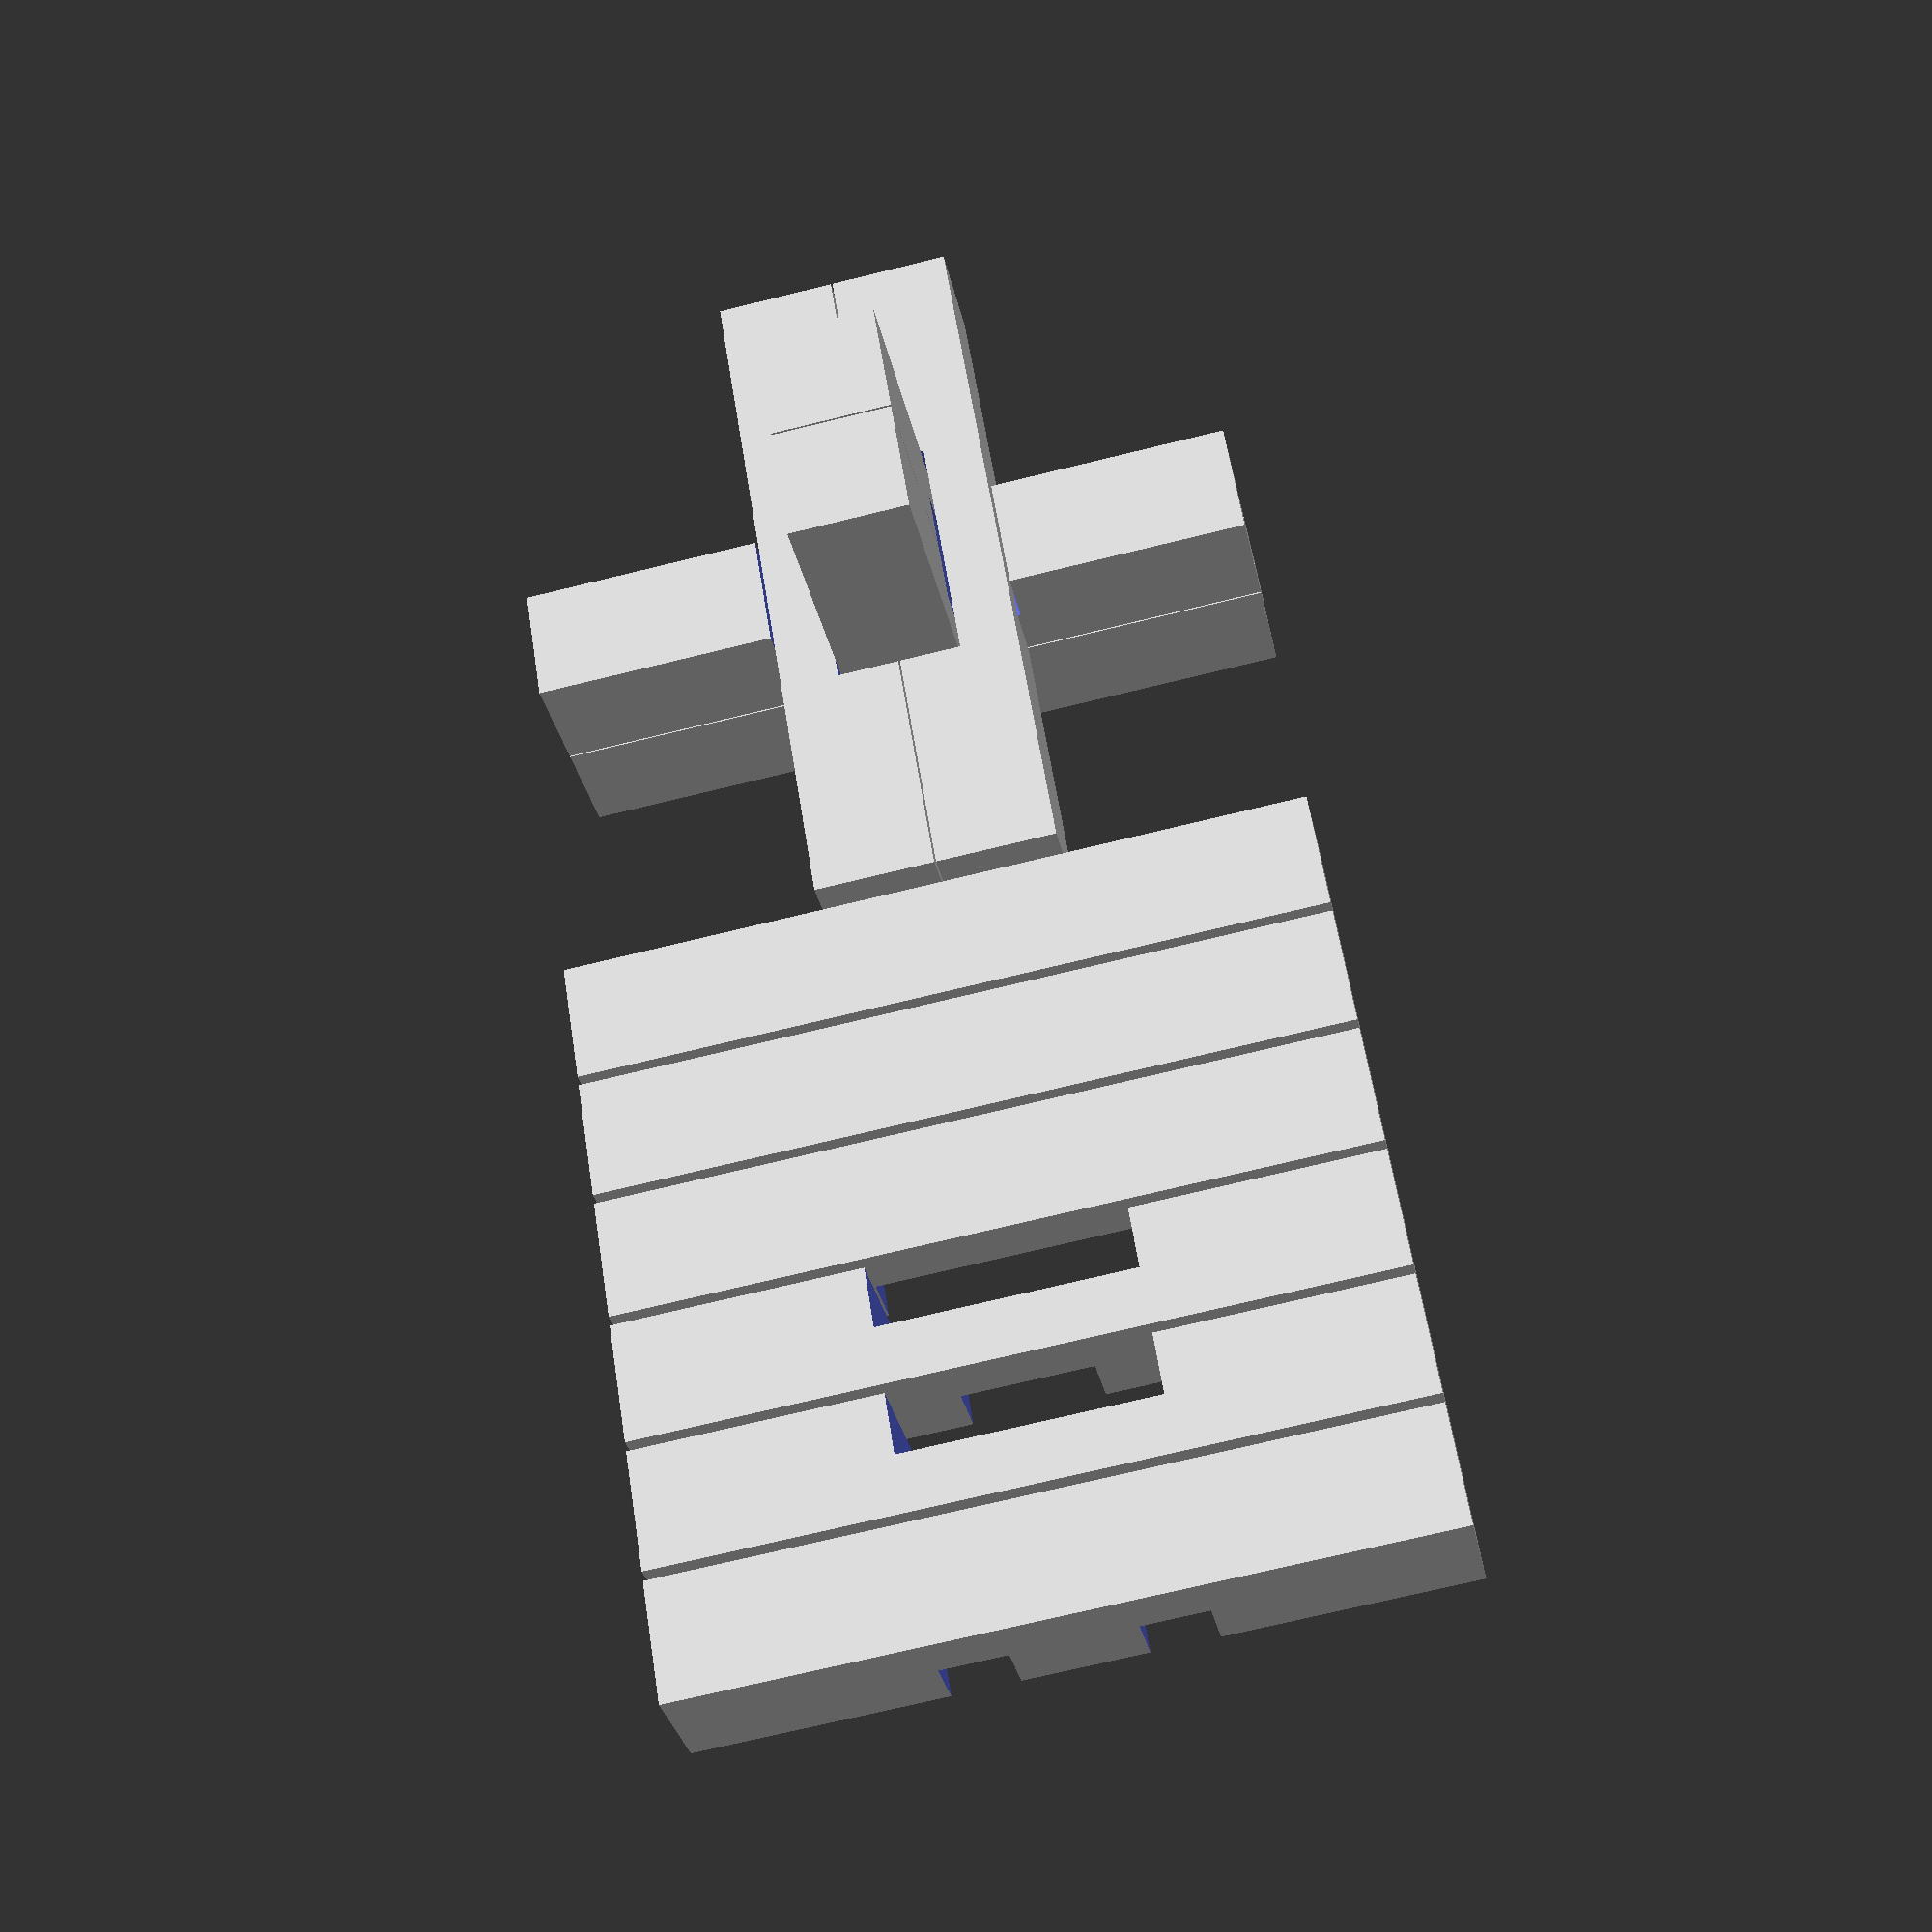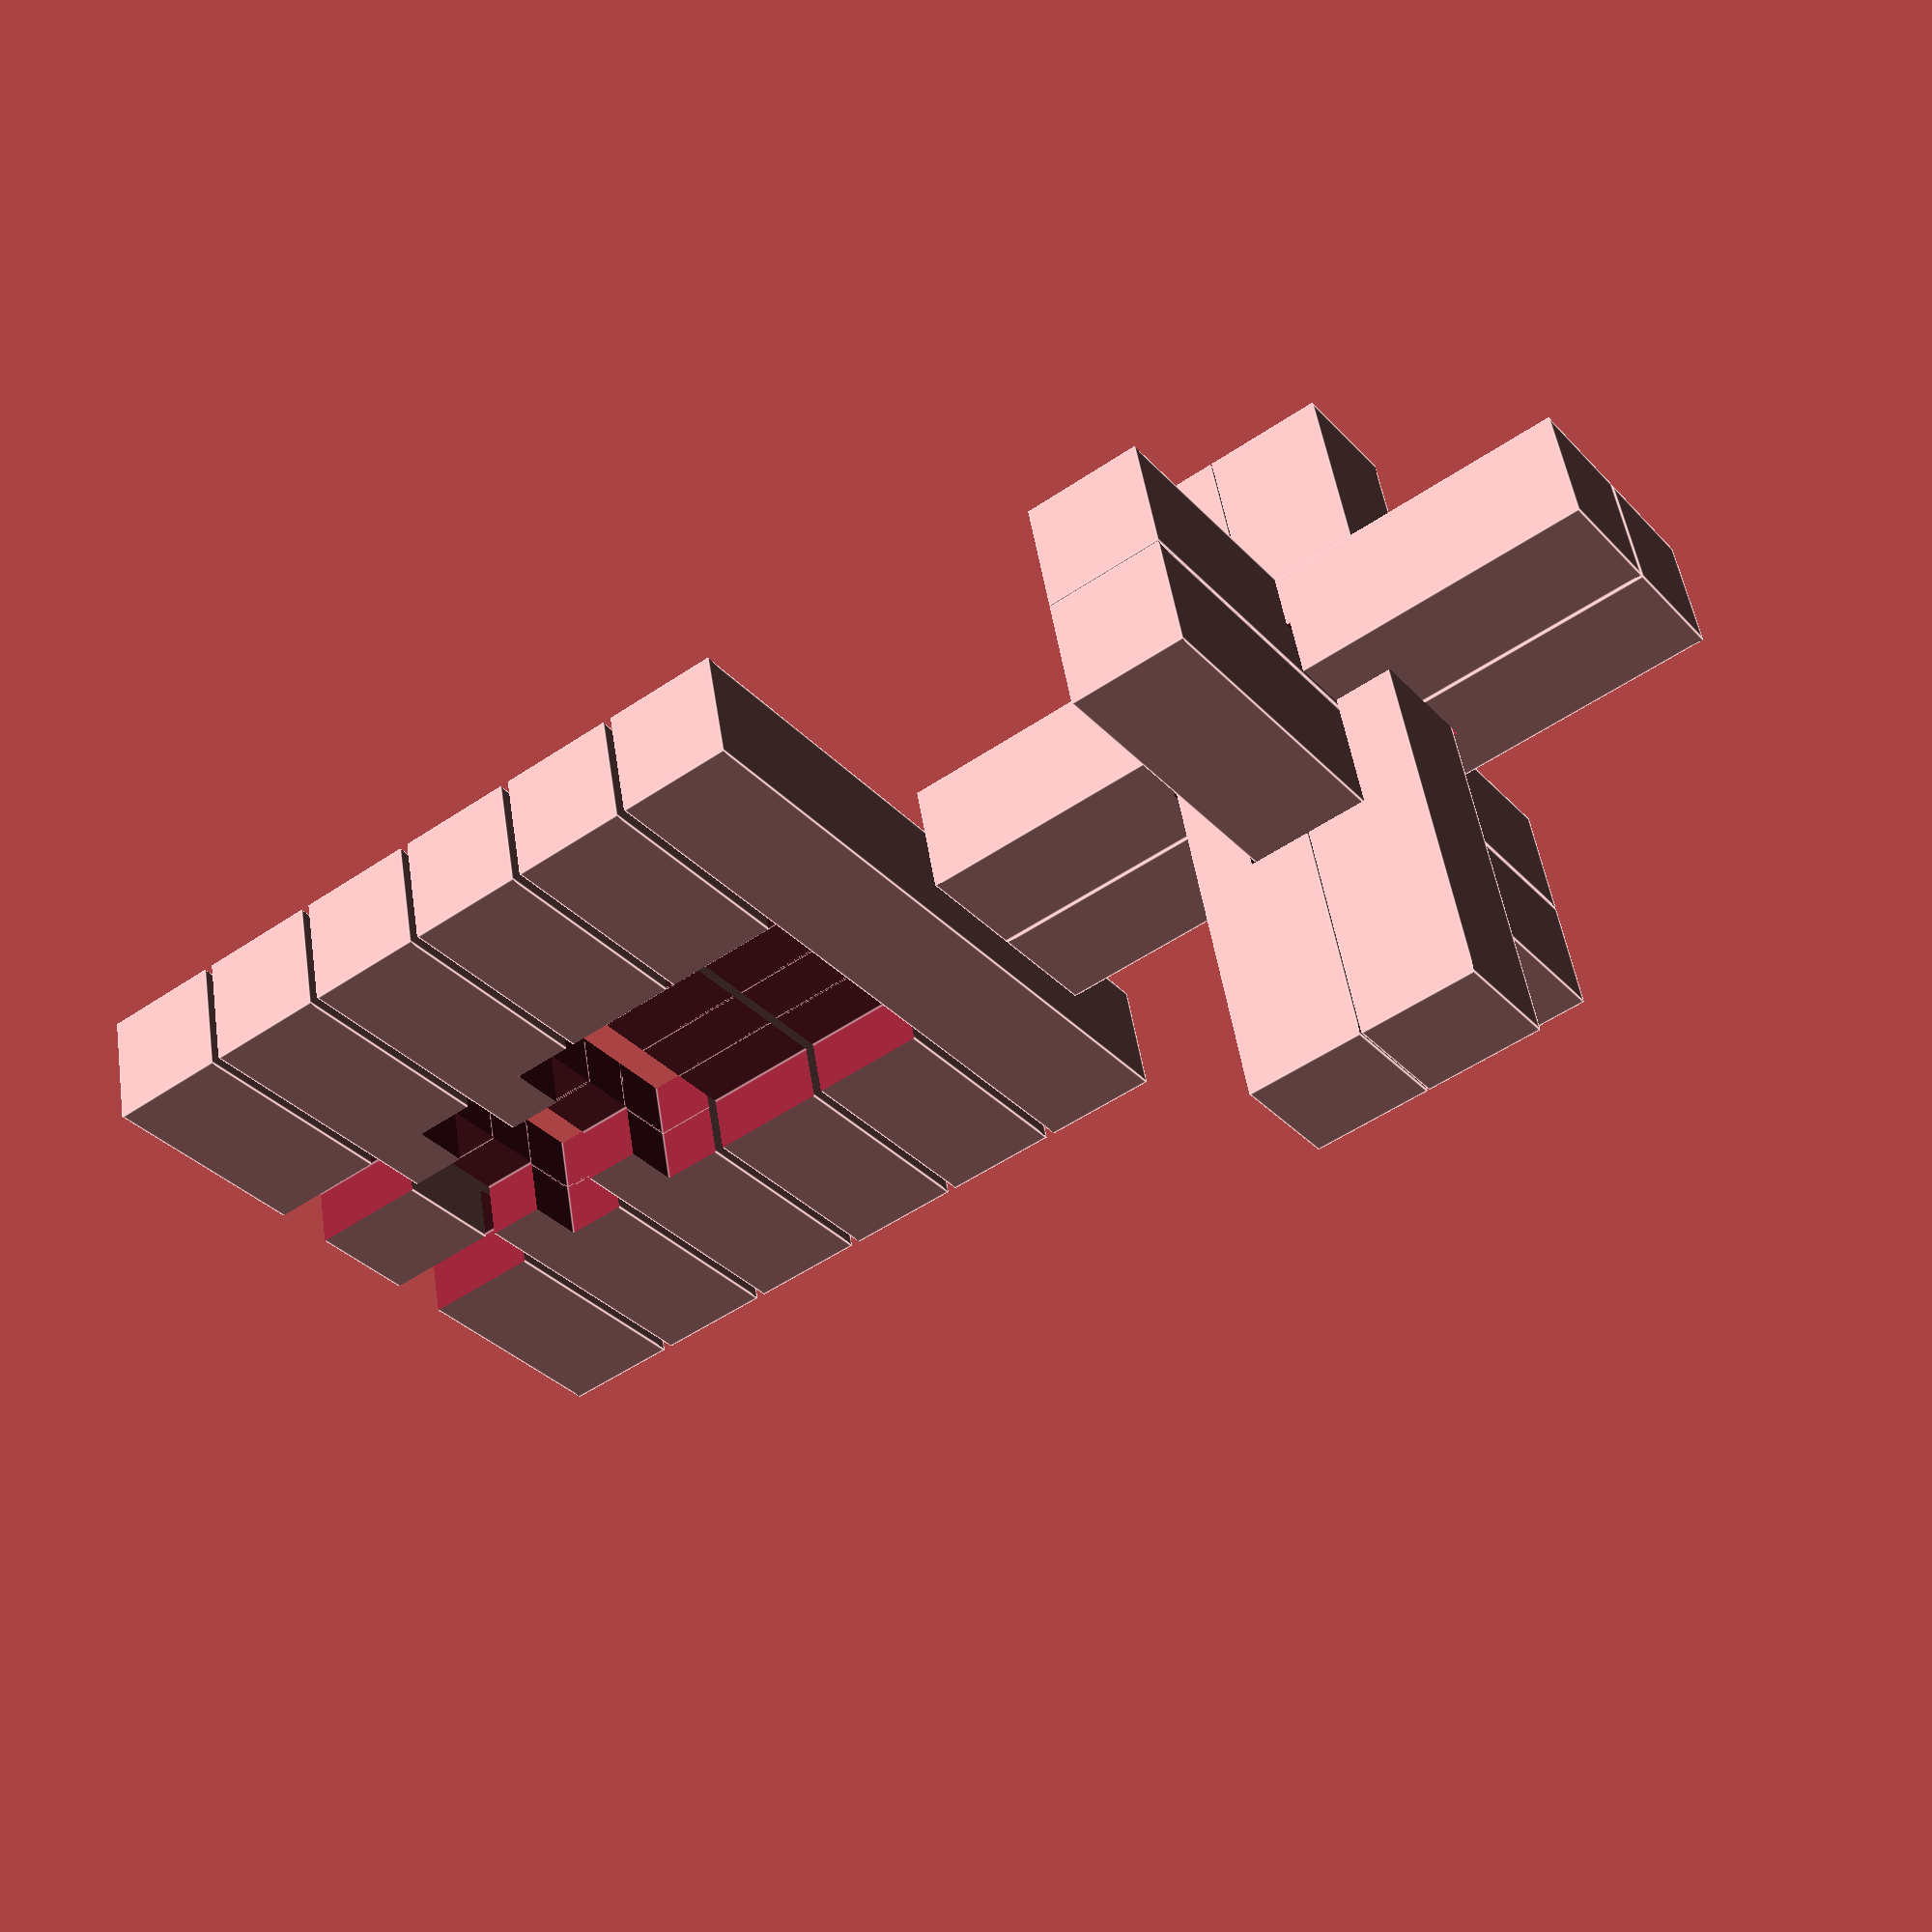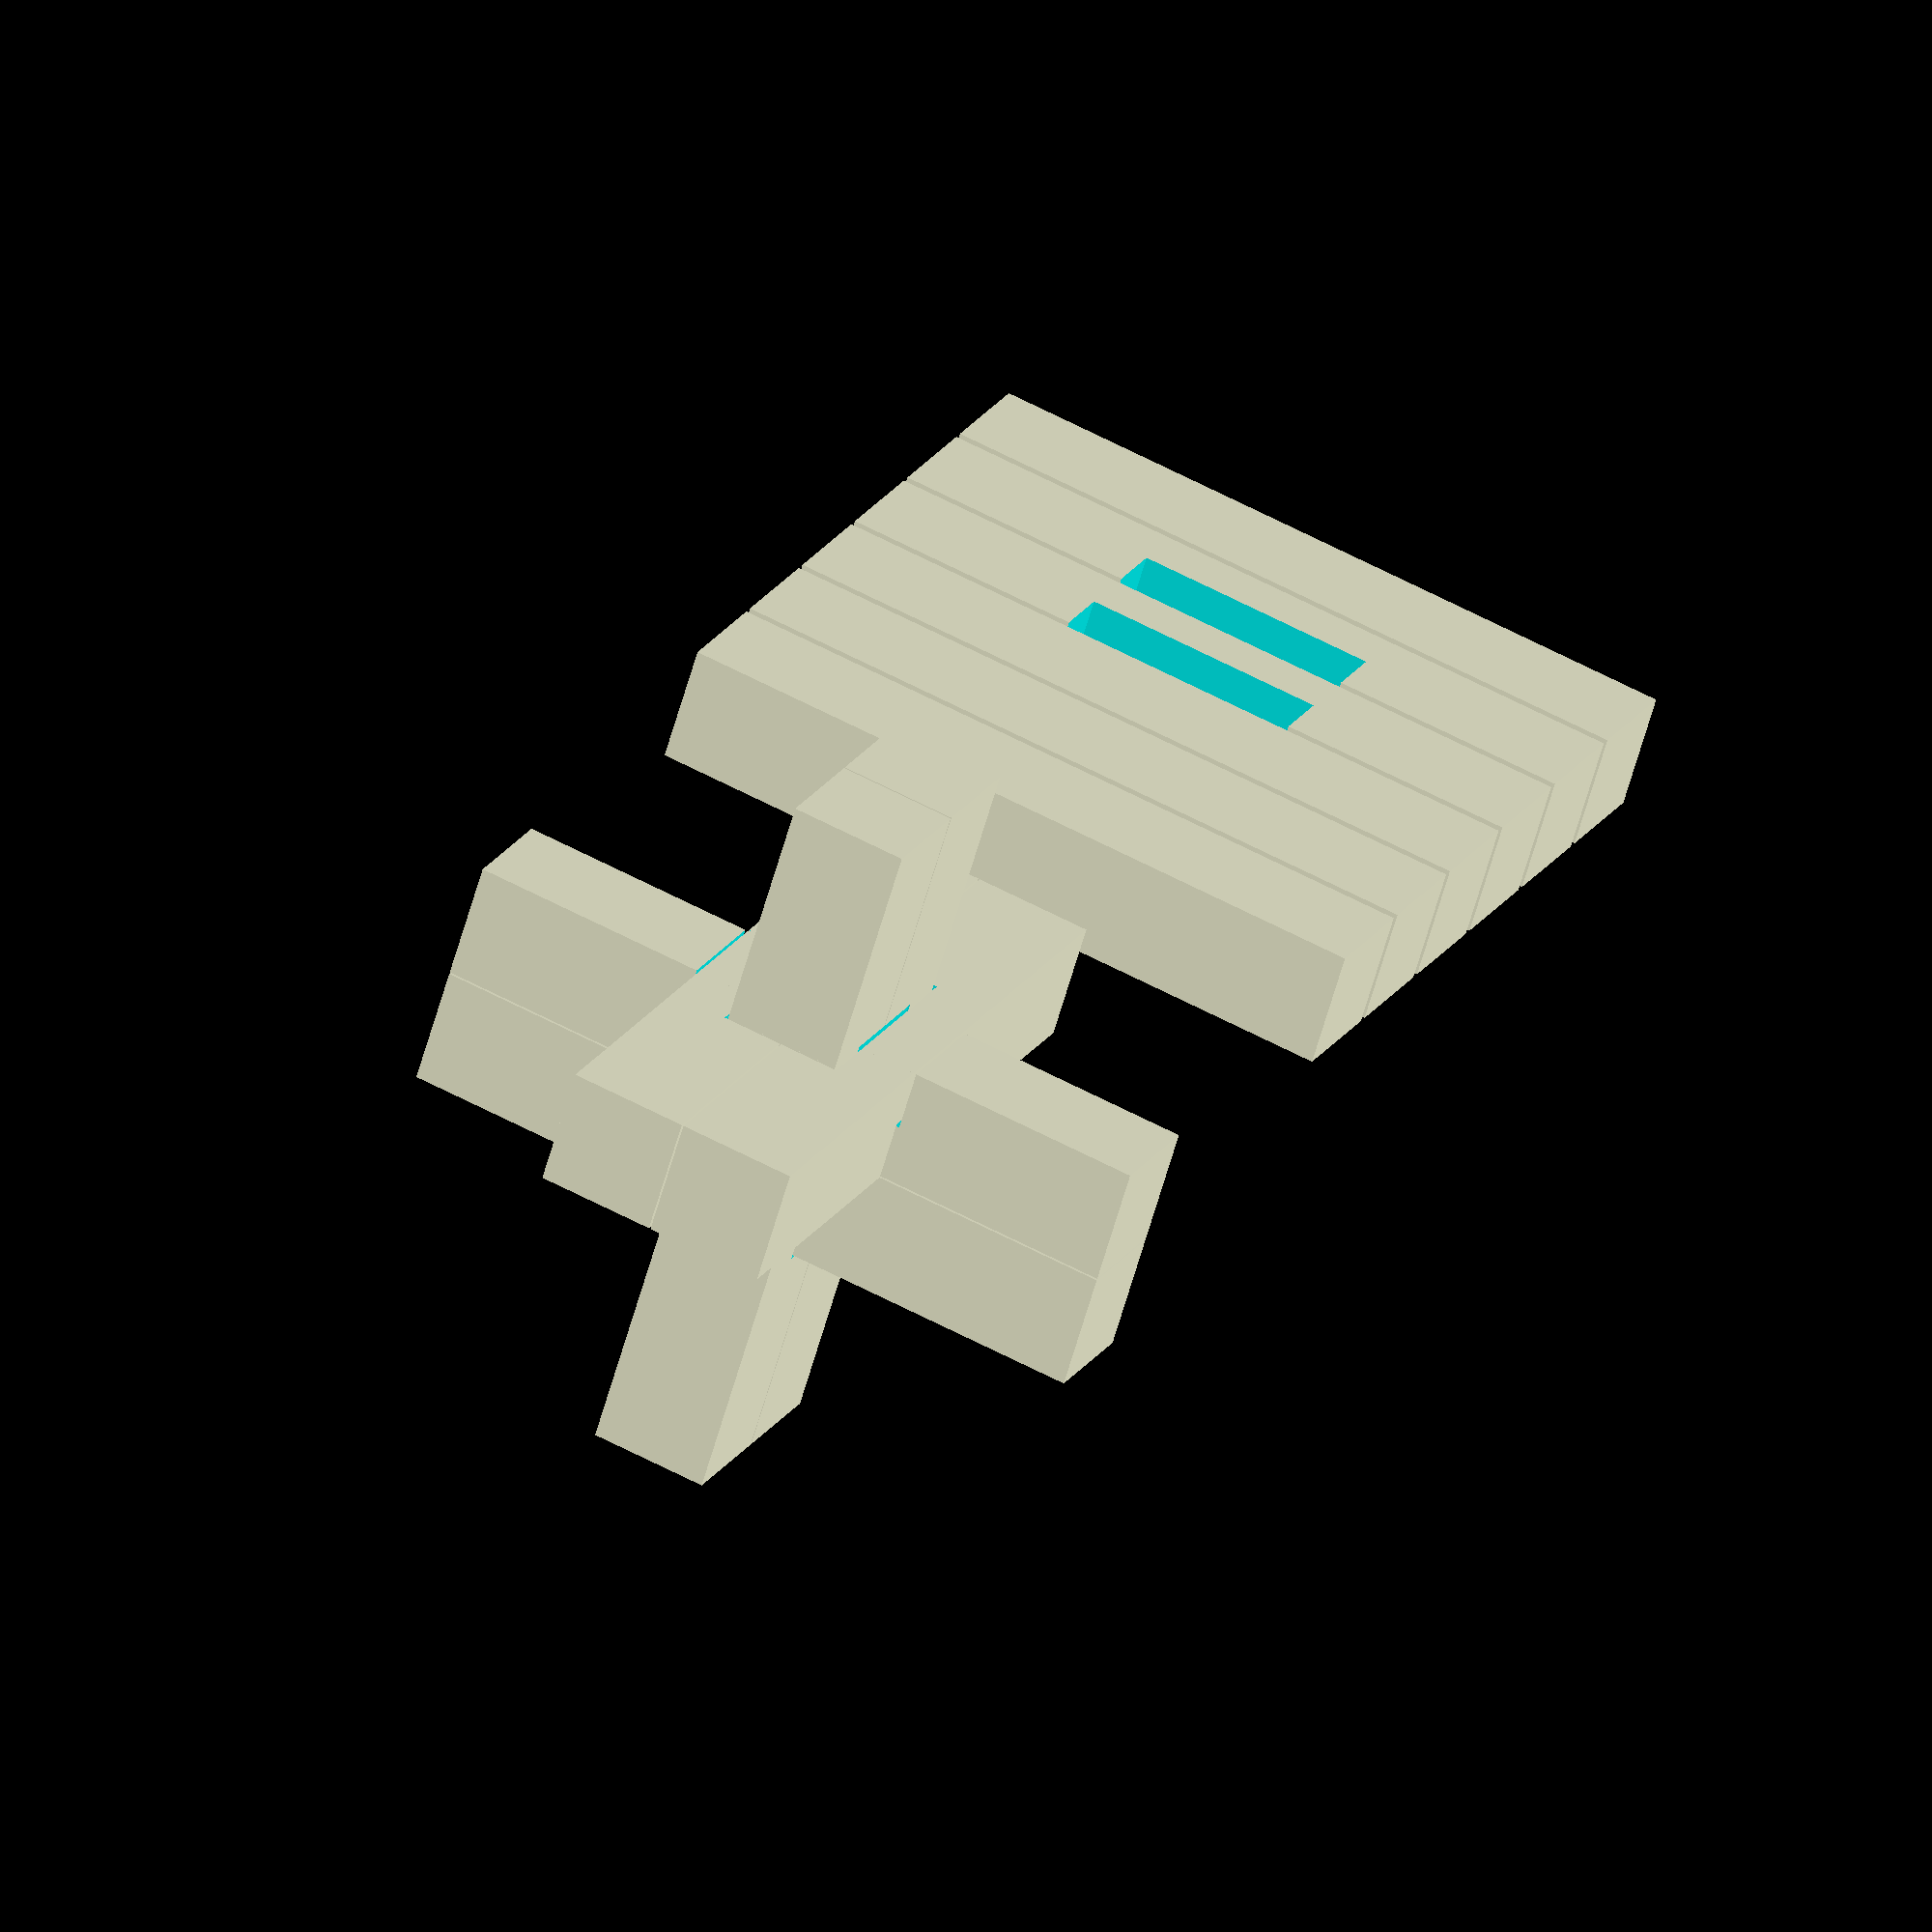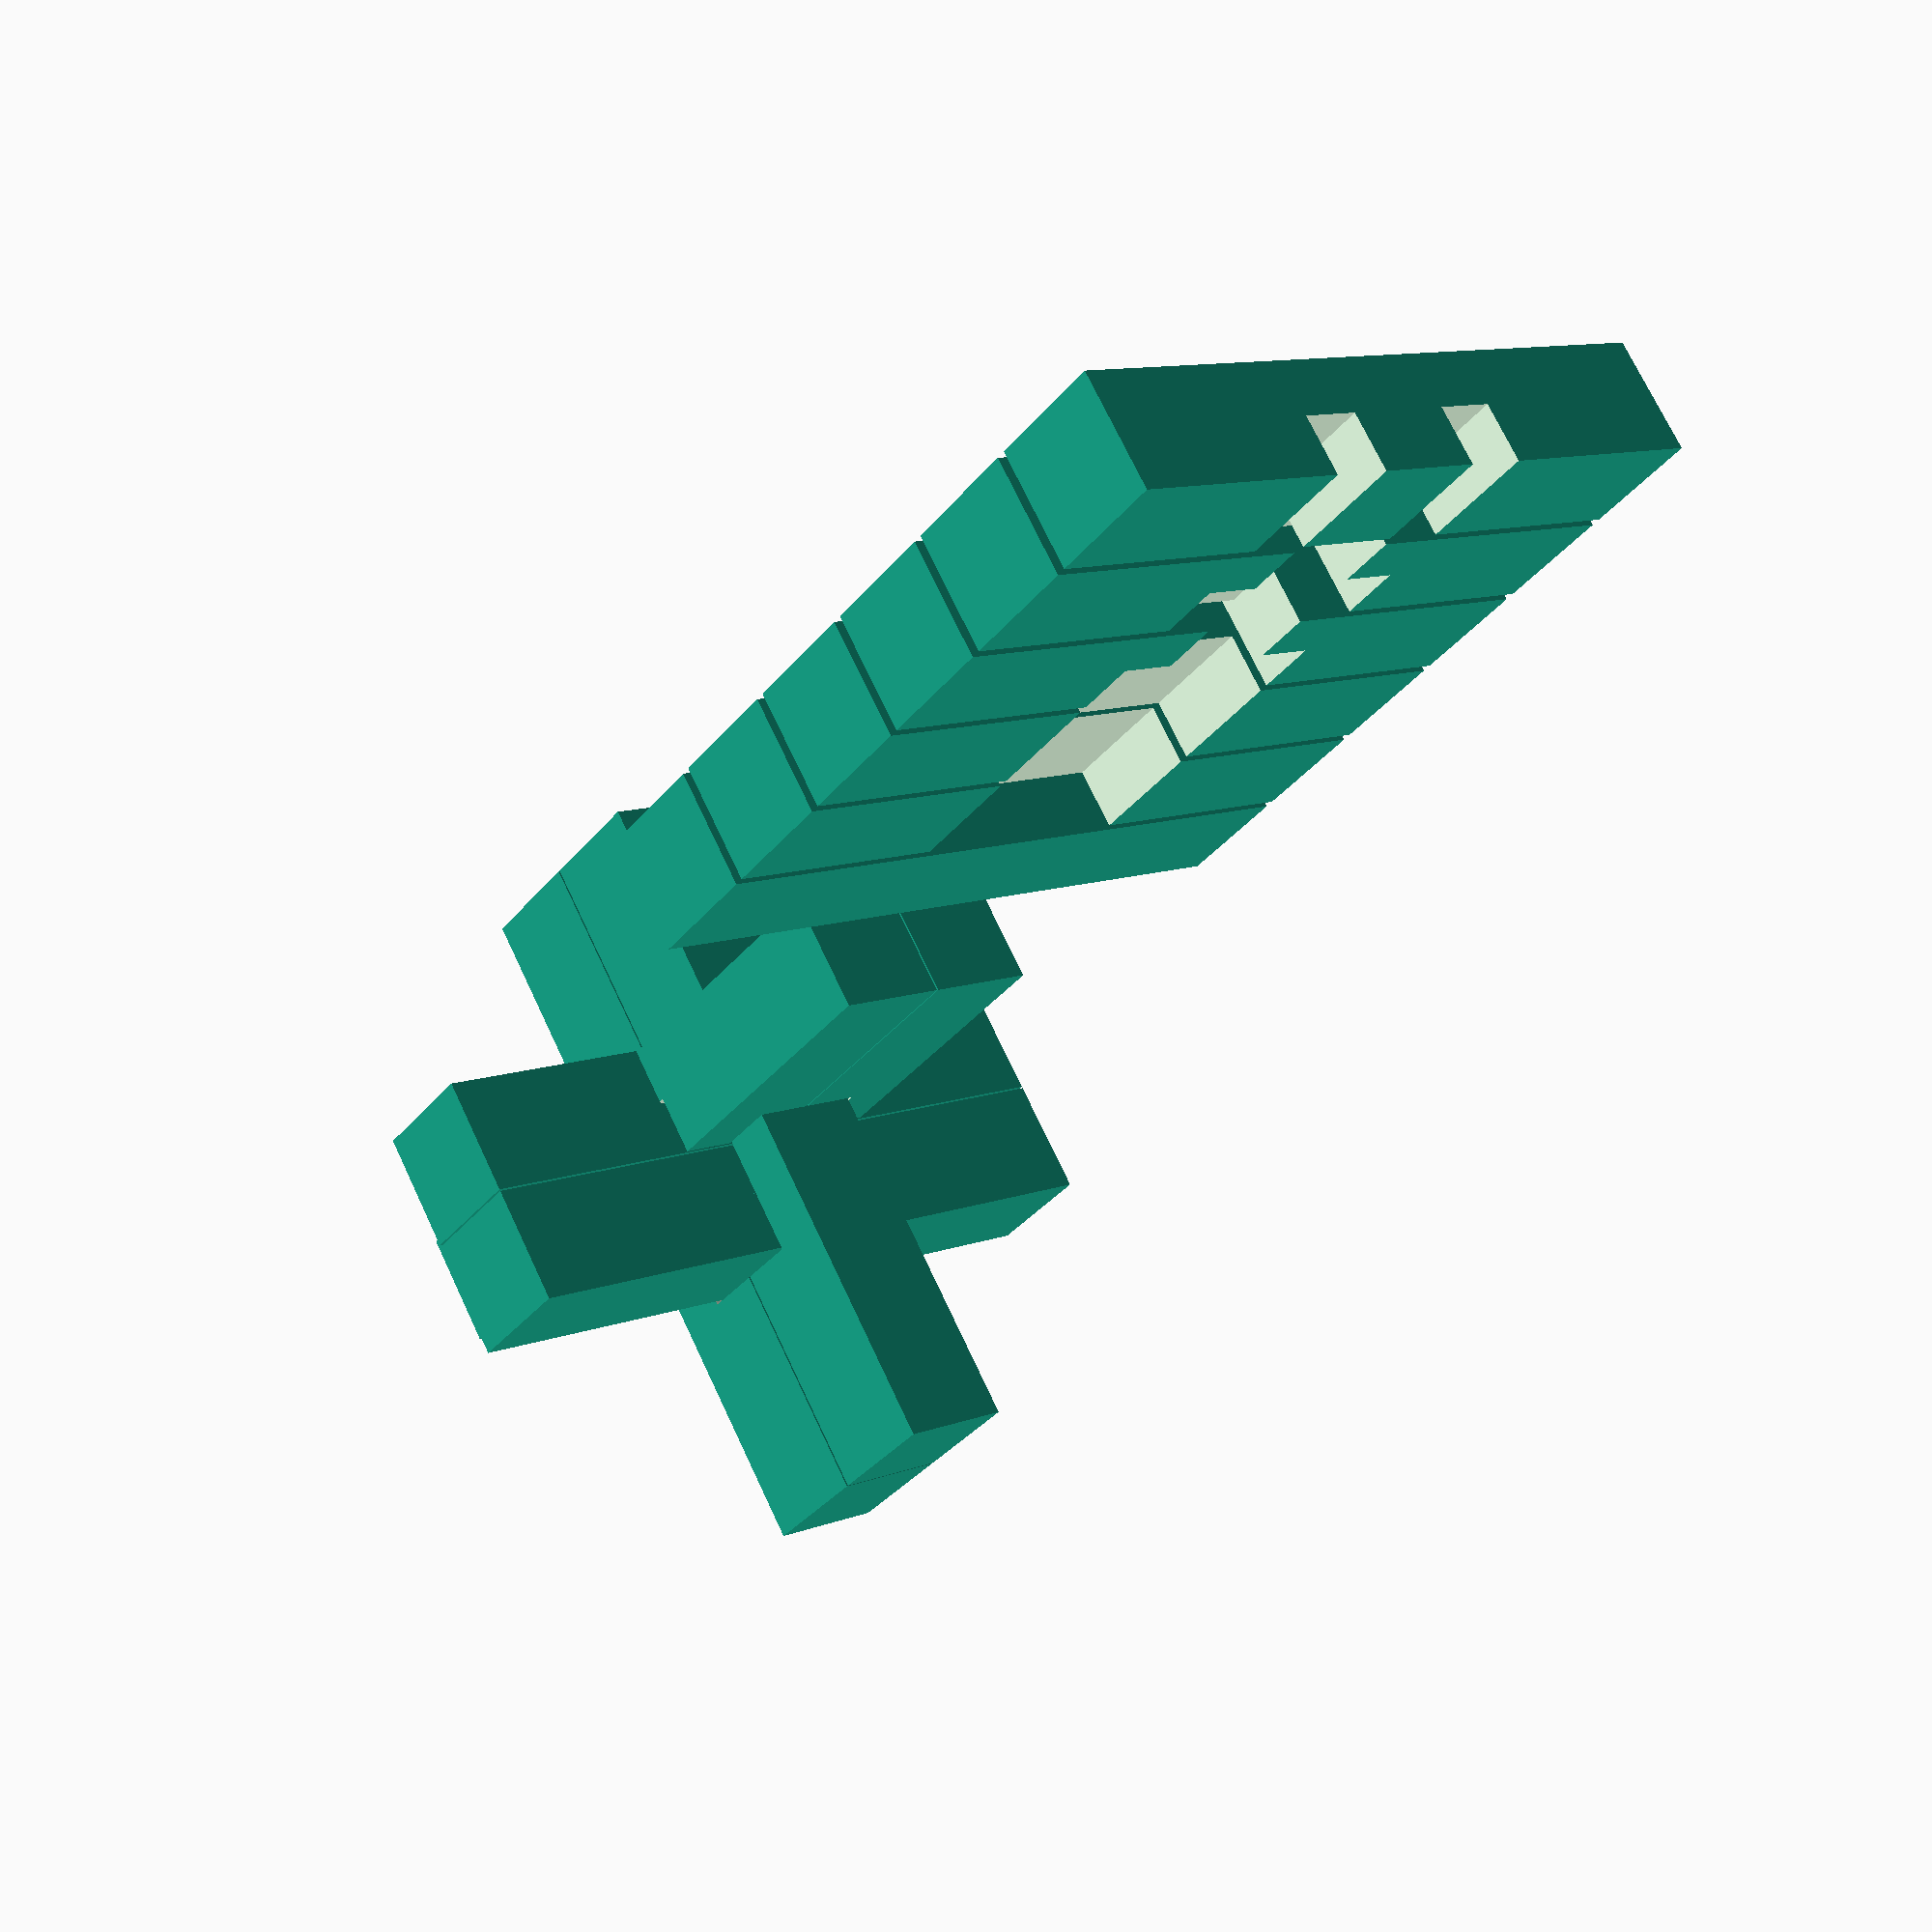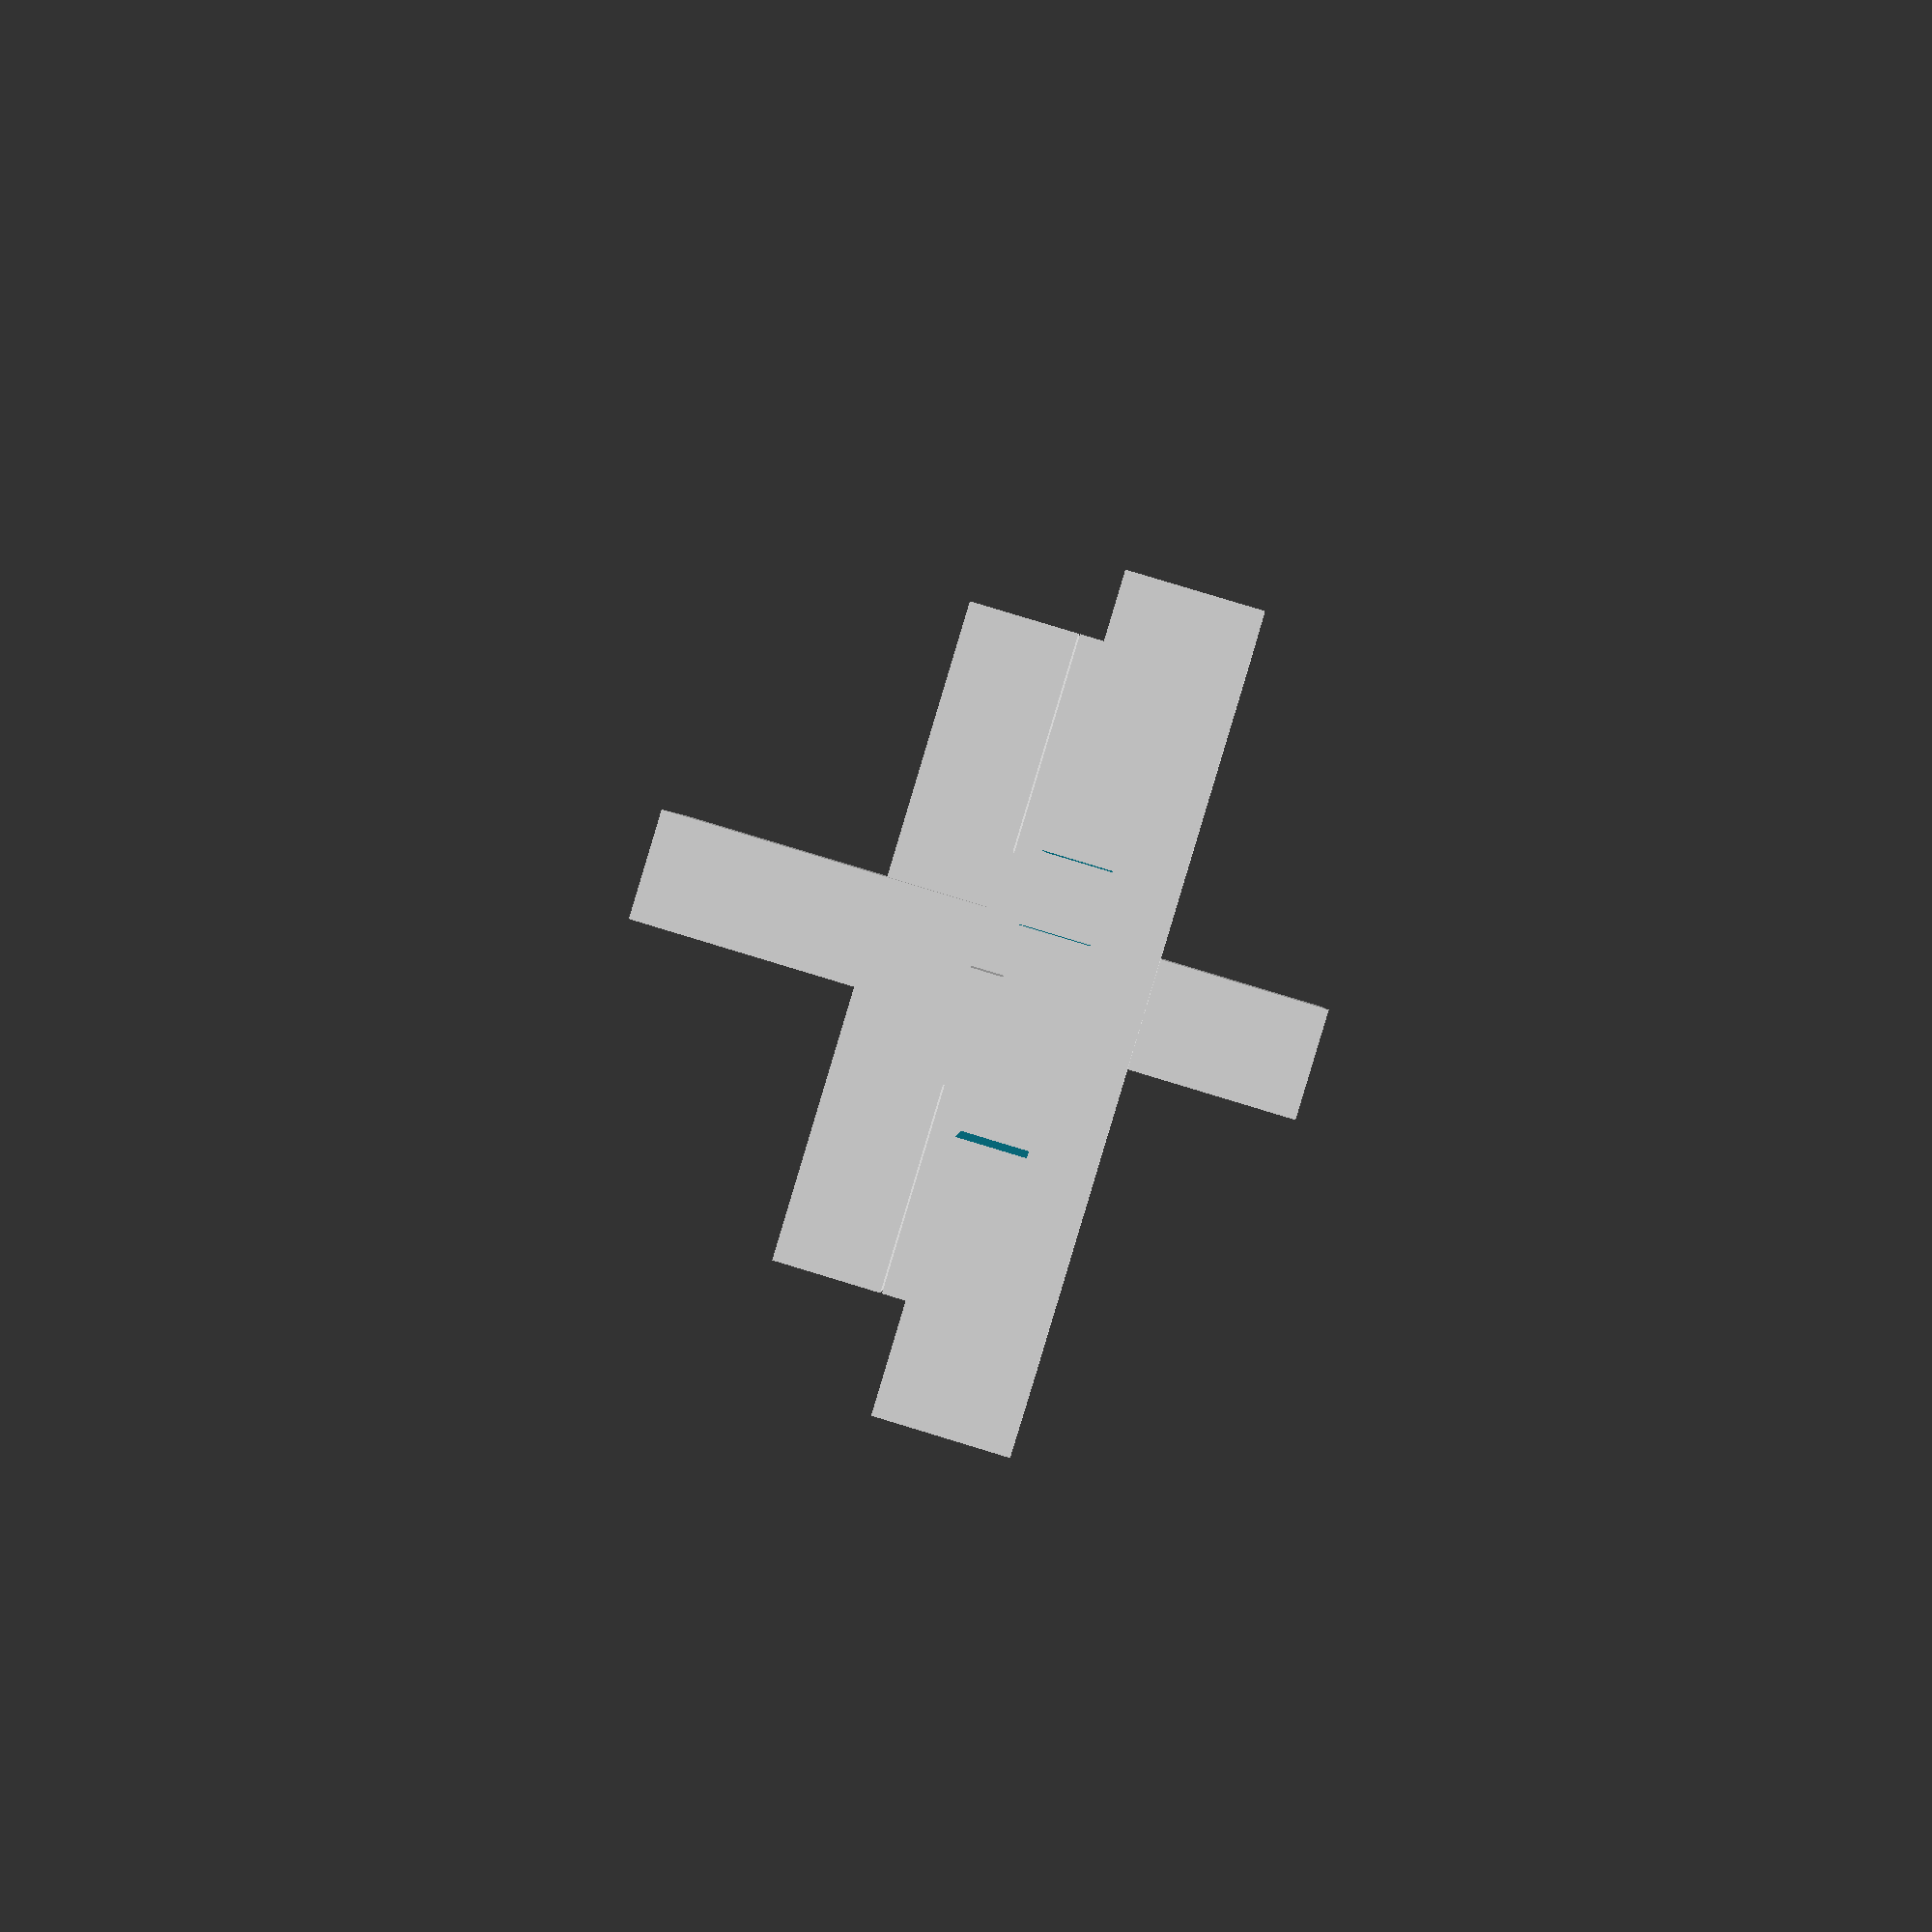
<openscad>
Unit=5;
Slack=.3; // 0.3 for printing, 3 for viewing solution
Laengde=12*Unit;
Bredde=2*Unit;
keys = [[0,0,0,0,0,0,0,0],
        [2,2,2,2,0,0,0,0],
        [2,2,2,2,0,0,0,0],
        [1,2,2,1,1,1,1,1],
        [1,2,2,1,1,1,1,1],
        [2,0,0,2,0,0,0,0]];
        
module cut(key){
    for (i = [0:3]) {
        if (key[i]!=0) {
            translate([(i)*Unit,-Unit,0])
            cube([Unit+Slack,key[i]*Unit+Slack,Unit+Slack],center=false);
        }
    }
    for (i = [4:7]) {
        if (key[i]!=0) {
            translate([(i-4)*Unit,-Unit,-Unit])
            cube([Unit+Slack,key[i]*Unit+Slack,Unit+Slack],center=false);
        }
    }
}

module pind(){
cube([Laengde-Slack/2,Bredde-Slack/2,Bredde-Slack/2], center = true);
} 

module stick(key) {
    difference(){
    pind();
    translate([-2*Unit-Slack/2,-Slack/2,-Slack/2])
        cut(key);
    }
}

translate([0,40,0])
for (i = [0:5] ) {
translate([0,i*2*(Unit+Slack),0])
stick(keys[i]);
}



// Comment out (*) for printing sticks
 translate([0,0,0]){
translate([0,0,3*Unit])
  rotate(0,[0,0,1])      
      rotate(0,[1,0,0])      
        stick(keys[0]); // 1

translate([0,Unit,2*Unit])
  rotate(90,[0,0,1])      
      rotate(-90,[0,1,0])      
        stick(keys[1]); // 5

translate([0,-1*Unit,2*Unit])
  rotate(90,[0,0,1])      
      rotate(90,[0,1,0])      
        stick(keys[2]); // 3

translate([1*Unit,0*Unit,1*Unit])
  rotate(-90,[0,0,1])      
      rotate(-0,[1,0,0])      
        stick(keys[3]); // 2

translate([-1*Unit,0,1*Unit])
  rotate(90,[0,0,1])      
      rotate(0,[1,0,0])      
        stick(keys[4]); // 4

translate([0*Unit,0*Unit,1*Unit])
  rotate(-0,[0,0,1])
    rotate(-0,[0,1,0])      
      rotate(180,[1,0,0])      
            stick(keys[5]); // 6

}
</openscad>
<views>
elev=210.0 azim=8.9 roll=349.3 proj=p view=wireframe
elev=309.2 azim=234.5 roll=351.2 proj=p view=edges
elev=241.6 azim=155.4 roll=15.7 proj=o view=wireframe
elev=288.4 azim=38.2 roll=334.9 proj=p view=wireframe
elev=277.6 azim=8.3 roll=106.9 proj=p view=solid
</views>
